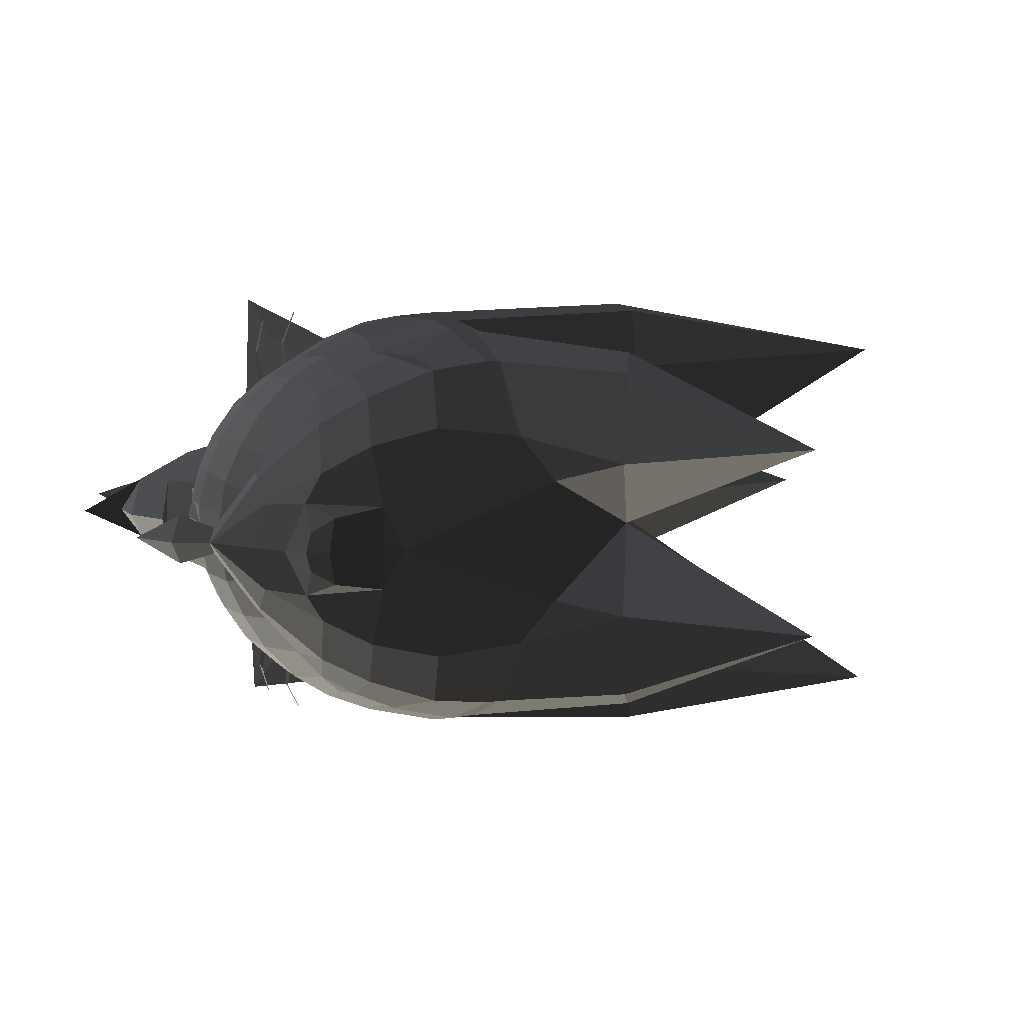
<metadata>
{"format":"obj","ext":"obj","renderer":"f3d","projection":"perspective","resolution":1024,"background":"white","views":[{"elev":7.4,"azim":-21.8,"up":"+Y"}]}
</metadata>
<code>
v -0.3367 -0.254 -0.1311
v -0.2795 -0.317 -0.1372
v -0.3026 -0.26 -0.0608
v -0.3026 -0.26 -0.0608
v -0.4287 -0.1509 -0.1332
v -0.4299 -0.1444 -0.0999
v -0.3845 -0.1795 -0.1423
v -0.3845 -0.1795 -0.1423
v -0.423 -0.0939 -0.1718
v -0.423 -0.0939 -0.1718
v -0.4893 0 -0.2027
v -0.5106 -0.0289 -0.18
v -0.4415 -0.0405 -0.2047
v -0.4415 -0.0405 -0.2047
v -0.4455 0.0002 -0.2125
v -0.4455 0.0002 -0.2125
v -0.4415 0.0408 -0.2047
v -0.4415 0.0408 -0.2047
v -0.423 0.094 -0.1718
v -0.423 0.094 -0.1718
v -0.4287 0.151 -0.1332
v -0.5106 0.0289 -0.18
v -0.3845 0.1797 -0.1423
v -0.3845 0.1797 -0.1423
v -0.3367 0.2542 -0.1311
v -0.3367 0.2542 -0.1311
v -0.3026 0.2601 -0.0608
v -0.4299 0.1446 -0.0999
v -0.2795 0.3172 -0.1372
v -0.2795 0.3172 -0.1372
v -0.2058 0.3597 -0.1333
v -0.1954 0.3167 -0.0481
v -0.2318 0.3581 -0.1681
v -0.2318 0.3581 -0.1681
v -0.1358 0.4059 -0.1947
v -0.113 0.4005 -0.1354
v -0.0572 0.3989 -0.1376
v -0.0572 0.3989 -0.1376
v -0.0435 0.3723 -0.0493
v -0.0435 0.3723 -0.0493
v -0.1954 0.3167 -0.0481
v -0.2058 0.3597 -0.1333
v -0.0669 0.2524 0.0449
v -0.2146 0.2168 0.0344
v -0.3212 0.1605 0.0142
v -0.3026 0.2601 -0.0608
v -0.4349 0.0927 -0.0393
v -0.4299 0.1446 -0.0999
v -0.362 0.0994 0.0296
v -0.362 0.0994 0.0296
v -0.2146 0.2168 0.0344
v -0.2023 0.0896 0.0732
v -0.3124 0.0716 0.0813
v -0.3124 0.0716 0.0813
v -0.3635 0.0421 0.0731
v -0.3635 0.0421 0.0731
v -0.3768 0.0001 0.0824
v -0.4088 0.0001 0.0298
v -0.4589 0.0001 -0.0367
v -0.4349 0.0927 -0.0393
v -0.5284 0.0001 -0.1479
v -0.5284 0.0001 -0.1479
v -0.4299 0.1446 -0.0999
v -0.4299 0.1446 -0.0999
v -0.5106 0.0289 -0.18
v -0.4287 0.151 -0.1332
v -0.6053 0.0004 -0.1815
v -0.5774 0.0547 -0.2235
v -0.6611 0.0005 -0.2858
v -0.6611 0.0005 -0.2858
v -0.5539 0 -0.2655
v -0.5539 0 -0.2655
v -0.5774 -0.0535 -0.2235
v -0.5774 -0.0535 -0.2235
v -0.6053 0.0004 -0.1815
v -0.6053 0.0004 -0.1815
v -0.5284 0.0001 -0.1479
v -0.5106 -0.0289 -0.18
v -0.4893 0 -0.2027
v -0.5539 0 -0.2655
v -0.5106 0.0289 -0.18
v -0.5774 0.0547 -0.2235
v -0.4287 -0.1509 -0.1332
v -0.4299 -0.1444 -0.0999
v -0.5106 -0.0289 -0.18
v -0.5284 0.0001 -0.1479
v -0.4349 -0.0926 -0.0393
v -0.4349 -0.0926 -0.0393
v -0.4589 0.0001 -0.0367
v -0.4589 0.0001 -0.0367
v -0.4088 0.0001 0.0298
v -0.362 -0.0994 0.0296
v -0.3212 -0.1604 0.0142
v -0.3212 -0.1604 0.0142
v -0.3026 -0.26 -0.0608
v -0.4299 -0.1444 -0.0999
v -0.2146 -0.2167 0.0344
v -0.1954 -0.3166 -0.0481
v -0.362 -0.0994 0.0296
v -0.2023 -0.0895 0.0732
v -0.3124 -0.0715 0.0813
v -0.3124 -0.0715 0.0813
v -0.3635 -0.042 0.0731
v -0.3635 -0.042 0.0731
v -0.4088 0.0001 0.0298
v -0.3768 0.0001 0.0824
v -0.3308 0.0001 0.0998
v -0.3124 -0.0715 0.0813
v -0.3635 0.0421 0.0731
v -0.3124 0.0716 0.0813
v -0.2023 0.0896 0.0732
v -0.2083 0.0001 0.1018
v -0.2023 -0.0895 0.0732
v -0.3124 -0.0715 0.0813
v -0.1629 0.0001 0.105
v -0.1629 0.0001 0.105
v -0.2023 0.0896 0.0732
v -0.2023 0.0896 0.0732
v -0.2146 0.2168 0.0344
v -0.0669 0.2524 0.0449
v 0.1188 0.231 0.0653
v 0.1835 0.1333 0.1104
v 0.3242 0.1694 0.1636
v 0.3242 0.1694 0.1636
v 0.4565 0.0001 -0.1061
v 0.4565 0.0001 -0.1061
v 0.1835 -0.1332 0.1104
v 0.1835 -0.1332 0.1104
v -0.1629 0.0001 0.105
v -0.1629 0.0001 0.105
v 0.1188 -0.2308 0.0653
v -0.0669 -0.2523 0.0449
v -0.2146 -0.2167 0.0344
v -0.2023 -0.0895 0.0732
v -0.0435 -0.3722 -0.0493
v -0.1954 -0.3166 -0.0481
v 0.1188 -0.2308 0.0653
v 0.0891 -0.3891 -0.0603
v 0.1192 -0.3879 -0.0584
v 0.1192 -0.3879 -0.0584
v 0.1111 -0.4516 -0.2066
v 0.0574 -0.4545 -0.2082
v -0.0572 -0.3987 -0.1376
v -0.0435 -0.3722 -0.0493
v -0.113 -0.4003 -0.1354
v -0.113 -0.4003 -0.1354
v -0.1358 -0.4058 -0.1947
v -0.1358 -0.4058 -0.1947
v 0.0574 -0.4545 -0.2082
v 0.0574 -0.4545 -0.2082
v 0.0404 -0.4738 -0.2865
v -0.1216 -0.435 -0.2894
v -0.2186 -0.3954 -0.2911
v -0.2318 -0.358 -0.1681
v -0.2058 -0.3595 -0.1333
v -0.113 -0.4003 -0.1354
v -0.2795 -0.317 -0.1372
v -0.2795 -0.317 -0.1372
v -0.3026 -0.26 -0.0608
v -0.1954 -0.3166 -0.0481
v -0.0435 -0.3722 -0.0493
v -0.113 -0.4003 -0.1354
v 0.1835 -0.1332 0.1104
v 0.1188 -0.2308 0.0653
v 0.3242 -0.1693 0.1636
v 0.3242 -0.1693 0.1636
v 0.4565 0.0001 -0.1061
v 0.4565 0.0001 -0.1061
v 0.692 -0.2058 0.3566
v 0.692 -0.2058 0.3566
v 0.3672 -0.364 0.0832
v 0.3672 -0.364 0.0832
v 0.1192 -0.3879 -0.0584
v 0.1188 -0.2308 0.0653
v 0.4102 -0.405 0.0027
v 0.1111 -0.4516 -0.2066
v 0.692 -0.2058 0.3566
v 0.692 -0.2058 0.3566
v 0.4994 -0.3212 -0.0895
v 0.4994 -0.3212 -0.0895
v 0.4565 0.0001 -0.1061
v 0.4565 0.0001 -0.1061
v 0.3607 -0.3312 -0.2021
v 0.3607 -0.3312 -0.2021
v 0.1111 -0.4516 -0.2066
v 0.4102 -0.405 0.0027
v 0.1036 -0.472 -0.285
v 0.1036 -0.472 -0.285
v 0.0404 -0.4738 -0.2865
v 0.0574 -0.4545 -0.2082
v 0.0913 -0.4847 -0.451
v 0.0058 -0.4775 -0.4518
v -0.1156 -0.4468 -0.4403
v -0.1216 -0.435 -0.2894
v -0.2336 -0.3854 -0.4371
v -0.2186 -0.3954 -0.2911
v -0.1321 -0.4207 -0.5835
v -0.2544 -0.3633 -0.5198
v -0.1614 -0.3734 -0.6909
v -0.2879 -0.3157 -0.621
v -0.231 -0.2595 -0.7984
v -0.336 -0.2503 -0.6955
v -0.2028 -0.4196 -0.8404
v -0.2028 -0.4196 -0.8404
v -0.1321 -0.4207 -0.5835
v -0.2242 -0.5054 -0.9459
v -0.0599 -0.3762 -0.7884
v -0.0599 -0.3762 -0.7884
v -0.0265 -0.458 -0.6005
v -0.0265 -0.458 -0.6005
v -0.1156 -0.4468 -0.4403
v 0.0058 -0.4775 -0.4518
v 0.0913 -0.4847 -0.451
v 0.0808 -0.4668 -0.6048
v 0.5376 -0.5038 -0.3444
v 0.5376 -0.5038 -0.3444
v 0.1036 -0.472 -0.285
v 0.5162 -0.4914 -0.2108
v 1.044 -0.3981 -0.0258
v 1.044 -0.3981 -0.0258
v 0.672 -0.4254 -0.514
v 0.672 -0.4254 -0.514
v 0.2165 -0.3945 -0.7713
v 0.0808 -0.4668 -0.6048
v 0.0647 -0.3843 -0.7963
v 0.0647 -0.3843 -0.7963
v -0.0599 -0.3762 -0.7884
v -0.0265 -0.458 -0.6005
v 0.0629 -0.214 -0.9079
v -0.0799 -0.2058 -0.8935
v 0.2165 -0.3945 -0.7713
v 0.2416 -0.2197 -0.8755
v 0.063 0.0001 -0.9695
v 0.063 0.0001 -0.9695
v 0.5892 0.0001 -0.9858
v 0.5892 0.0001 -0.9858
v 0.2416 0.2199 -0.8755
v 0.2416 0.2199 -0.8755
v 0.0629 0.2141 -0.9079
v 0.0629 0.2141 -0.9079
v -0.0799 0.2059 -0.8935
v -0.0931 0.0001 -0.9541
v -0.0799 -0.2058 -0.8935
v 0.0629 -0.214 -0.9079
v -0.2023 0.0001 -0.9266
v -0.1683 -0.2 -0.8713
v -0.0799 0.2059 -0.8935
v -0.1683 0.2001 -0.8713
v -0.0599 0.3763 -0.7884
v -0.267 0.1949 -0.8291
v -0.2242 0.5056 -0.9459
v -0.2242 0.5056 -0.9459
v -0.1321 0.4209 -0.5835
v -0.1321 0.4209 -0.5835
v -0.0265 0.4582 -0.6005
v -0.0265 0.4582 -0.6005
v 0.0058 0.4777 -0.4518
v -0.1156 0.4469 -0.4403
v -0.2336 0.3855 -0.4371
v -0.2544 0.3634 -0.5198
v -0.1216 0.4352 -0.2894
v -0.2186 0.3955 -0.2911
v -0.1358 0.4059 -0.1947
v -0.2318 0.3581 -0.1681
v 0.0404 0.4739 -0.2865
v 0.0574 0.4547 -0.2082
v -0.0572 0.3989 -0.1376
v -0.0572 0.3989 -0.1376
v 0.0891 0.3892 -0.0603
v -0.0435 0.3723 -0.0493
v 0.1188 0.231 0.0653
v -0.0669 0.2524 0.0449
v 0.1192 0.388 -0.0584
v 0.1192 0.388 -0.0584
v 0.0574 0.4547 -0.2082
v 0.1111 0.4518 -0.2066
v 0.0404 0.4739 -0.2865
v 0.1036 0.4721 -0.285
v 0.3607 0.3313 -0.2021
v 0.3607 0.3313 -0.2021
v 0.4994 0.3213 -0.0895
v 0.4102 0.4051 0.0027
v 0.692 0.2059 0.3566
v 0.692 0.2059 0.3566
v 0.3672 0.3641 0.0832
v 0.3672 0.3641 0.0832
v 0.1192 0.388 -0.0584
v 0.1111 0.4518 -0.2066
v 0.3242 0.1694 0.1636
v 0.1188 0.231 0.0653
v 0.692 0.2059 0.3566
v 0.692 0.2059 0.3566
v 0.4565 0.0001 -0.1061
v 0.4565 0.0001 -0.1061
v 0.4994 0.3213 -0.0895
v 0.4994 0.3213 -0.0895
v 0.3607 0.3313 -0.2021
v 0.3607 0.3313 -0.2021
v 0.5377 0.0001 -0.3588
v 0.5377 0.0001 -0.3588
v 0.3607 -0.3312 -0.2021
v 0.3607 -0.3312 -0.2021
v 0.5162 -0.3604 -0.1862
v 0.5162 -0.3604 -0.1862
v 0.5162 -0.4914 -0.2108
v 0.1036 -0.472 -0.285
v 1.044 -0.3981 -0.0258
v 1.044 -0.3981 -0.0258
v 0.5377 0.0001 -0.3588
v 0.5377 0.0001 -0.3588
v 0.4202 -0.271 -0.7517
v 0.672 -0.4254 -0.514
v 0.2416 -0.2197 -0.8755
v 0.2165 -0.3945 -0.7713
v 0.6219 -0.2193 -0.7522
v 0.5892 0.0001 -0.9858
v 1.243 0.0001 -0.7509
v 1.243 0.0001 -0.7509
v 0.6219 0.2195 -0.7522
v 0.6219 0.2195 -0.7522
v 0.7191 0.0001 -0.5519
v 0.7191 0.0001 -0.5519
v 0.6219 -0.2193 -0.7522
v 0.6219 -0.2193 -0.7522
v 0.4202 -0.271 -0.7517
v 0.5377 0.0001 -0.3588
v 0.4202 0.2711 -0.7517
v 0.6219 0.2195 -0.7522
v 0.2416 0.2199 -0.8755
v 0.5892 0.0001 -0.9858
v 0.672 0.4255 -0.514
v 0.2165 0.3947 -0.7713
v 0.5377 0.0001 -0.3588
v 1.044 0.3982 -0.0258
v 0.5162 0.3605 -0.1862
v 0.5162 0.3605 -0.1862
v 0.3607 0.3313 -0.2021
v 0.3607 0.3313 -0.2021
v 0.1036 0.4721 -0.285
v 0.5162 0.4915 -0.2108
v 1.044 0.3982 -0.0258
v 1.044 0.3982 -0.0258
v 0.5376 0.5039 -0.3444
v 0.5376 0.5039 -0.3444
v 0.672 0.4255 -0.514
v 0.672 0.4255 -0.514
v 0.0808 0.4669 -0.6048
v 0.2165 0.3947 -0.7713
v 0.0913 0.4848 -0.451
v 0.0913 0.4848 -0.451
v 0.5162 0.4915 -0.2108
v 0.1036 0.4721 -0.285
v 0.0404 0.4739 -0.2865
v 0.0058 0.4777 -0.4518
v -0.1216 0.4352 -0.2894
v -0.1156 0.4469 -0.4403
v -0.0265 0.4582 -0.6005
v 0.0058 0.4777 -0.4518
v 0.0808 0.4669 -0.6048
v 0.0913 0.4848 -0.451
v -0.0599 0.3763 -0.7884
v 0.0647 0.3845 -0.7963
v 0.2165 0.3947 -0.7713
v 0.2165 0.3947 -0.7713
v 0.0629 0.2141 -0.9079
v 0.2416 0.2199 -0.8755
v -0.0599 0.3763 -0.7884
v -0.0799 0.2059 -0.8935
v -0.3087 0.0001 -0.8643
v -0.267 0.1949 -0.8291
v -0.2023 0.0001 -0.9266
v -0.1683 0.2001 -0.8713
v -0.267 -0.1948 -0.8291
v -0.1683 -0.2 -0.8713
v -0.0599 -0.3762 -0.7884
v -0.0799 -0.2058 -0.8935
v -0.2242 -0.5054 -0.9459
v -0.2242 -0.5054 -0.9459
v -0.231 -0.2595 -0.7984
v -0.2028 -0.4196 -0.8404
v -0.3773 -0.1802 -0.7315
v -0.336 -0.2503 -0.6955
v -0.3087 0.0001 -0.8643
v -0.4118 0.0001 -0.7661
v -0.4501 0.0001 -0.692
v -0.425 -0.1071 -0.6796
v -0.3773 0.1804 -0.7315
v -0.4251 0.1055 -0.6796
v -0.3087 0.0001 -0.8643
v -0.267 0.1949 -0.8291
v -0.231 0.2597 -0.7984
v -0.336 0.2498 -0.6955
v -0.2242 0.5056 -0.9459
v -0.2028 0.4197 -0.8404
v -0.1614 0.3735 -0.6909
v -0.1614 0.3735 -0.6909
v -0.2878 0.3159 -0.621
v -0.336 0.2498 -0.6955
v -0.1321 0.4209 -0.5835
v -0.2544 0.3634 -0.5198
v -0.2028 0.4197 -0.8404
v -0.2242 0.5056 -0.9459
v -0.4716 0.0001 -0.4815
v -0.4602 0.0403 -0.5881
v -0.4708 0.0001 -0.5893
v -0.4708 0.0001 -0.5893
v -0.4603 -0.0395 -0.5881
v -0.4603 -0.0395 -0.5881
v -0.425 -0.1071 -0.6796
v -0.4501 0.0001 -0.692
v -0.4251 0.1055 -0.6796
v -0.4602 0.0403 -0.5881
v -0.4455 -0.0744 -0.6557
v -0.4604 0 -0.6211
v -0.4931 -0.0764 -0.7145
v -0.5062 0 -0.68
v -0.5398 0 -0.5724
v -0.5398 0 -0.5724
v -0.4931 0.0764 -0.7145
v -0.4931 0.0764 -0.7145
v -0.4455 0.0744 -0.6557
v -0.4604 0 -0.6211
v -0.4278 0.1368 -0.7791
v -0.3867 0.1553 -0.7299
v -0.5399 0.0714 -0.8125
v -0.5399 0.0714 -0.8125
v -0.5398 0 -0.5724
v -0.591 0 -0.6858
v -0.5924 0 -0.797
v -0.5924 0 -0.797
v -0.682 0 -0.7995
v -0.682 0 -0.7995
v -0.5399 -0.0714 -0.8125
v -0.5399 -0.0714 -0.8125
v -0.591 0 -0.6858
v -0.591 0 -0.6858
v -0.5398 0 -0.5724
v -0.4931 -0.0764 -0.7145
v -0.4278 -0.1368 -0.7791
v -0.4278 -0.1368 -0.7791
v -0.4455 -0.0744 -0.6557
v -0.3867 -0.1553 -0.7299
v -0.276 -0.1526 -0.834
v -0.3363 -0.1348 -0.8991
v -0.4551 -0.0653 -0.9725
v -0.5399 -0.0714 -0.8125
v -0.3233 0 -1.05
v -0.3233 0 -1.05
v -0.586 0 -1.134
v -0.586 0 -1.134
v -0.5005 0 -1.015
v -0.5005 0 -1.015
v -0.597 0 -0.9432
v -0.597 0 -0.9432
v -0.4551 0.0652 -0.9725
v -0.4551 0.0652 -0.9725
v -0.586 0 -1.134
v -0.586 0 -1.134
v -0.3233 0 -1.05
v -0.3233 0 -1.05
v -0.3363 0.1348 -0.8991
v -0.3363 0.1348 -0.8991
v -0.4278 0.1368 -0.7791
v -0.5399 0.0714 -0.8125
v -0.276 0.1526 -0.834
v -0.3867 0.1553 -0.7299
v -0.3233 0 -1.05
v -0.1953 0 -0.9091
v -0.3363 -0.1348 -0.8991
v -0.276 -0.1526 -0.834
v -0.4551 -0.0653 -0.9725
v -0.5399 -0.0714 -0.8125
v -0.597 0 -0.9432
v -0.682 0 -0.7995
v -0.4551 0.0652 -0.9725
v -0.5399 0.0714 -0.8125
v -0.2852 0.3905 -0.6332
v -0.2518 0.4629 -0.6975
v -0.2891 0.384 -0.6443
v -0.2548 0.4578 -0.7038
v -0.2815 0.324 -0.6025
v -0.2867 0.3174 -0.6178
v -0.2497 0.416 -0.5286
v -0.2064 0.4865 -0.5797
v -0.2528 0.4117 -0.5423
v -0.2076 0.4847 -0.5874
v -0.2504 0.3674 -0.5038
v -0.2547 0.3627 -0.5216
v -0.2891 -0.384 -0.6443
v -0.2548 -0.4578 -0.7038
v -0.2852 -0.3905 -0.6332
v -0.2518 -0.4629 -0.6975
v -0.2867 -0.3174 -0.6178
v -0.2815 -0.324 -0.6025
v -0.2528 -0.4117 -0.5423
v -0.2076 -0.4847 -0.5874
v -0.2497 -0.416 -0.5286
v -0.2064 -0.4865 -0.5797
v -0.2547 -0.3627 -0.5216
v -0.2504 -0.3674 -0.5038
v -0.4641 0.0001 -0.3094
v -0.4455 0.0002 -0.2125
v -0.4641 0.0405 -0.3094
v -0.4415 0.0408 -0.2047
v -0.4716 0.0001 -0.4815
v -0.4716 0.0403 -0.4817
v -0.4602 0.0403 -0.5881
v -0.4602 0.0403 -0.5881
v -0.438 0.1111 -0.6058
v -0.4539 0.1191 -0.4808
v -0.4251 0.1055 -0.6796
v -0.4251 0.1055 -0.6796
v -0.3773 0.1804 -0.7315
v -0.4017 0.1956 -0.6059
v -0.336 0.2498 -0.6955
v -0.3571 0.2711 -0.5831
v -0.2878 0.3159 -0.621
v -0.2983 0.3314 -0.5415
v -0.2544 0.3634 -0.5198
v -0.2544 0.3634 -0.5198
v -0.2336 0.3855 -0.4371
v -0.3007 0.3401 -0.4564
v -0.3657 0.28 -0.4713
v -0.3571 0.2711 -0.5831
v -0.4171 0.2022 -0.478
v -0.4017 0.1956 -0.6059
v -0.4539 0.1191 -0.4808
v -0.438 0.1111 -0.6058
v -0.4151 0.1949 -0.3062
v -0.452 0.1146 -0.309
v -0.4641 0.0405 -0.3094
v -0.4716 0.0403 -0.4817
v -0.423 0.094 -0.1718
v -0.4415 0.0408 -0.2047
v -0.4151 0.1949 -0.3062
v -0.3845 0.1797 -0.1423
v -0.3661 0.2722 -0.306
v -0.3367 0.2542 -0.1311
v -0.4171 0.2022 -0.478
v -0.3657 0.28 -0.4713
v -0.3007 0.3401 -0.4564
v -0.2968 0.3455 -0.3007
v -0.2795 0.3172 -0.1372
v -0.3367 0.2542 -0.1311
v -0.2186 0.3955 -0.2911
v -0.2318 0.3581 -0.1681
v -0.3007 0.3401 -0.4564
v -0.2336 0.3855 -0.4371
v -0.4415 -0.0405 -0.2047
v -0.4455 0.0002 -0.2125
v -0.4641 -0.0405 -0.3094
v -0.4641 0.0001 -0.3094
v -0.4716 -0.0403 -0.4817
v -0.4716 0.0001 -0.4815
v -0.4603 -0.0395 -0.5881
v -0.4603 -0.0395 -0.5881
v -0.4539 -0.1191 -0.4808
v -0.438 -0.1123 -0.6058
v -0.425 -0.1071 -0.6796
v -0.425 -0.1071 -0.6796
v -0.4017 -0.1956 -0.6059
v -0.3773 -0.1802 -0.7315
v -0.3571 -0.2711 -0.5831
v -0.336 -0.2503 -0.6955
v -0.2983 -0.3314 -0.5415
v -0.2879 -0.3157 -0.621
v -0.2544 -0.3633 -0.5198
v -0.2544 -0.3633 -0.5198
v -0.3007 -0.3401 -0.4564
v -0.2336 -0.3854 -0.4371
v -0.2968 -0.3455 -0.3007
v -0.2186 -0.3954 -0.2911
v -0.2795 -0.317 -0.1372
v -0.2318 -0.358 -0.1681
v -0.3661 -0.2722 -0.306
v -0.3367 -0.254 -0.1311
v -0.3007 -0.3401 -0.4564
v -0.3657 -0.28 -0.4713
v -0.2983 -0.3314 -0.5415
v -0.3571 -0.2711 -0.5831
v -0.4017 -0.1956 -0.6059
v -0.4171 -0.2022 -0.478
v -0.438 -0.1123 -0.6058
v -0.4539 -0.1191 -0.4808
v -0.452 -0.1146 -0.309
v -0.4151 -0.1949 -0.3062
v -0.3661 -0.2722 -0.306
v -0.3657 -0.28 -0.4713
v -0.3845 -0.1795 -0.1423
v -0.3367 -0.254 -0.1311
v -0.452 -0.1146 -0.309
v -0.423 -0.0939 -0.1718
v -0.4641 -0.0405 -0.3094
v -0.4415 -0.0405 -0.2047
v -0.4539 -0.1191 -0.4808
v -0.4716 -0.0403 -0.4817
g Group_001
f 1 2 3
f 1 3 6 5
f 1 5 7
f 7 5 9
f 9 5 12 11
f 9 11 13
f 13 11 15
f 15 11 17
f 17 11 19
f 19 11 22 21
f 19 21 23
f 23 21 25
f 25 21 28 27
f 25 27 29
f 29 27 32 31
f 29 31 33
f 33 31 36 35
f 35 36 37
f 37 36 39
f 39 36 42 41
f 39 41 44 43
f 44 41 46 45
f 45 46 48 47
f 45 47 49
f 45 49 52 51
f 52 49 53
f 53 49 55
f 55 49 58 57
f 58 49 60 59
f 59 60 61
f 61 60 63
f 61 63 66 65
f 61 65 68 67
f 67 68 69
f 69 68 71
f 69 71 73
f 69 73 75
f 75 73 78 77
f 78 73 80 79
f 79 80 82 81
g Group_002
f 83 84 86 85
f 86 84 87
f 86 87 89
f 89 87 92 91
f 92 87 93
f 93 87 96 95
f 93 95 98 97
f 93 97 100 99
f 99 100 101
f 99 101 103
f 99 103 106 105
f 106 103 108 107
f 106 107 110 109
f 110 107 112 111
f 112 107 114 113
f 112 113 115
f 112 115 117
f 117 115 120 119
f 120 115 122 121
f 121 122 123
f 123 122 125
f 125 122 127
f 127 122 129
f 127 129 132 131
f 132 129 134 133
f 132 133 136 135
f 132 135 138 137
f 137 138 139
f 139 138 142 141
f 142 138 144 143
f 143 144 145
f 143 145 147
f 143 147 149
f 149 147 152 151
f 152 147 154 153
f 154 147 156 155
f 154 155 157
f 157 155 160 159
f 160 155 162 161
g Group_003
f 163 164 165
f 163 165 167
f 167 165 169
f 169 165 171
f 171 165 174 173
f 171 173 176 175
f 171 175 177
f 177 175 179
f 177 179 181
f 181 179 183
f 183 179 186 185
f 183 185 187
f 187 185 190 189
f 187 189 192 191
f 192 189 194 193
f 193 194 196 195
f 193 195 198 197
f 197 198 200 199
f 199 200 202 201
f 199 201 203
f 199 203 206 205
f 205 206 207
f 205 207 209
f 205 209 212 211
f 212 209 214 213
f 213 214 215
f 213 215 218 217
f 218 215 219
f 219 215 221
f 221 215 224 223
f 223 224 225
f 225 224 228 227
f 225 227 230 229
f 225 229 232 231
f 232 229 233
f 232 233 235
f 235 233 237
f 237 233 239
f 239 233 242 241
f 242 233 244 243
f 242 243 246 245
f 242 245 248 247
f 247 248 250 249
f 249 250 251
f 249 251 253
f 249 253 255
f 255 253 258 257
f 258 253 260 259
f 258 259 262 261
f 261 262 264 263
f 261 263 266 265
f 266 263 267
f 266 267 270 269
f 269 270 272 271
f 269 271 273
f 269 273 276 275
f 275 276 278 277
f 278 276 279
f 279 276 282 281
f 281 282 283
f 283 282 285
f 285 282 288 287
f 285 287 290 289
f 285 289 291
f 291 289 293
f 291 293 295
f 295 293 297
f 297 293 299
f 299 293 301
f 299 301 303
f 303 301 306 305
f 303 305 307
f 303 307 309
f 309 307 312 311
f 311 312 314 313
f 311 313 316 315
f 315 316 317
f 317 316 319
f 317 319 321
f 317 321 323
f 323 321 326 325
f 326 321 328 327
f 327 328 330 329
f 327 329 332 331
f 327 331 334 333
f 333 334 335
f 333 335 337
f 337 335 340 339
f 340 335 341
f 340 341 343
f 343 341 345
f 343 345 348 347
f 343 347 349
f 343 349 352 351
f 352 349 354 353
f 353 354 356 355
g Group_004
f 357 358 360 359
f 357 359 362 361
f 362 359 363
f 362 363 366 365
f 362 365 368 367
g Group_005
f 369 370 372 371
f 369 371 374 373
f 373 374 376 375
f 373 375 377
f 373 377 380 379
f 373 379 382 381
f 373 381 384 383
f 384 381 386 385
f 384 385 388 387
f 384 387 390 389
f 390 387 392 391
f 390 391 394 393
f 394 391 395
f 395 391 398 397
f 395 397 400 399
f 395 399 402 401
g Group_006
f 403 404 405
f 403 405 407
f 407 405 410 409
f 410 405 412 411
g Group_007
f 413 414 416 415
f 415 416 417
f 417 416 419
f 419 416 422 421
f 419 421 424 423
f 419 423 425
f 419 425 428 427
f 428 425 429
f 429 425 431
f 429 431 433
f 429 433 435
f 435 433 438 437
f 438 433 439
f 438 439 442 441
f 442 439 444 443
f 444 439 446 445
f 444 445 447
f 447 445 449
f 449 445 451
f 451 445 453
f 451 453 455
f 451 455 457
f 457 455 459
f 459 455 461
f 461 455 464 463
f 461 463 466 465
f 461 465 468 467
f 467 468 470 469
g Group_008
f 471 472 474 473
f 473 474 476 475
g Group_009
f 477 478 480 479
f 477 479 482 481
g Group_010
f 483 484 486 485
f 483 485 488 487
g Group_011
f 489 490 492 491
f 489 491 494 493
g Group_012
f 495 496 498 497
f 495 497 500 499
g Group_013
f 501 502 504 503
f 501 503 506 505
f 505 506 507
f 507 506 510 509
f 507 509 511
f 511 509 514 513
f 513 514 516 515
f 515 516 518 517
f 517 518 519
f 519 518 522 521
f 522 518 524 523
f 523 524 526 525
f 525 526 528 527
f 525 527 530 529
f 530 527 532 531
f 530 531 534 533
f 530 533 536 535
f 535 536 538 537
f 535 537 540 539
f 540 537 542 541
f 542 537 544 543
f 542 543 546 545
f 542 545 548 547
g Group_014
f 549 550 552 551
f 551 552 554 553
f 553 554 555
f 553 555 558 557
f 558 555 559
f 558 559 562 561
f 561 562 564 563
f 563 564 566 565
f 565 566 567
f 565 567 570 569
f 569 570 572 571
f 571 572 574 573
f 571 573 576 575
f 571 575 578 577
f 577 578 580 579
f 580 578 582 581
f 581 582 584 583
f 584 582 586 585
f 586 582 588 587
f 586 587 590 589
f 586 589 592 591
f 591 592 594 593
f 591 593 596 595

</code>
